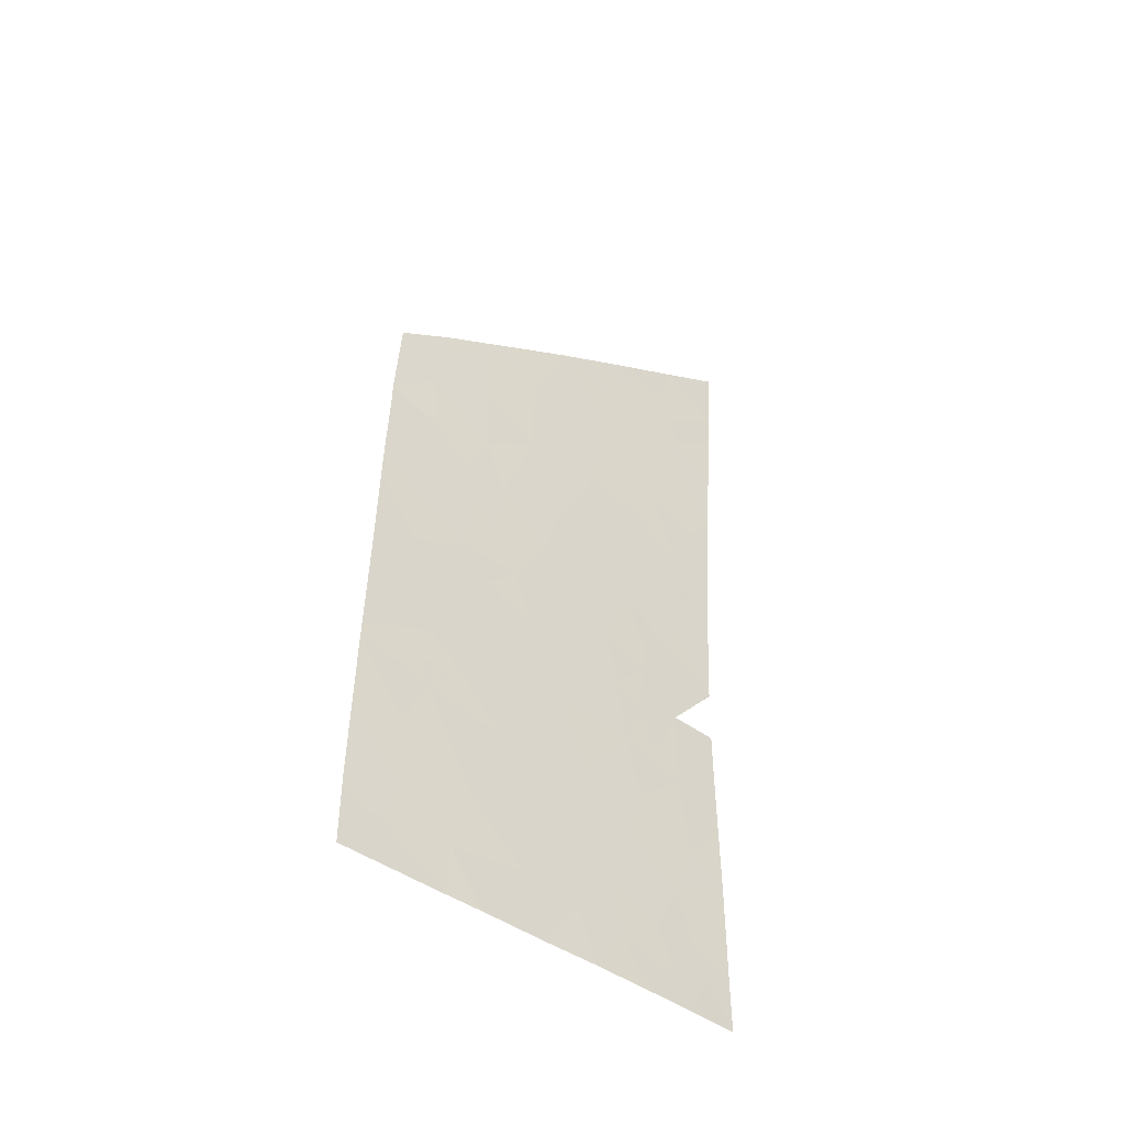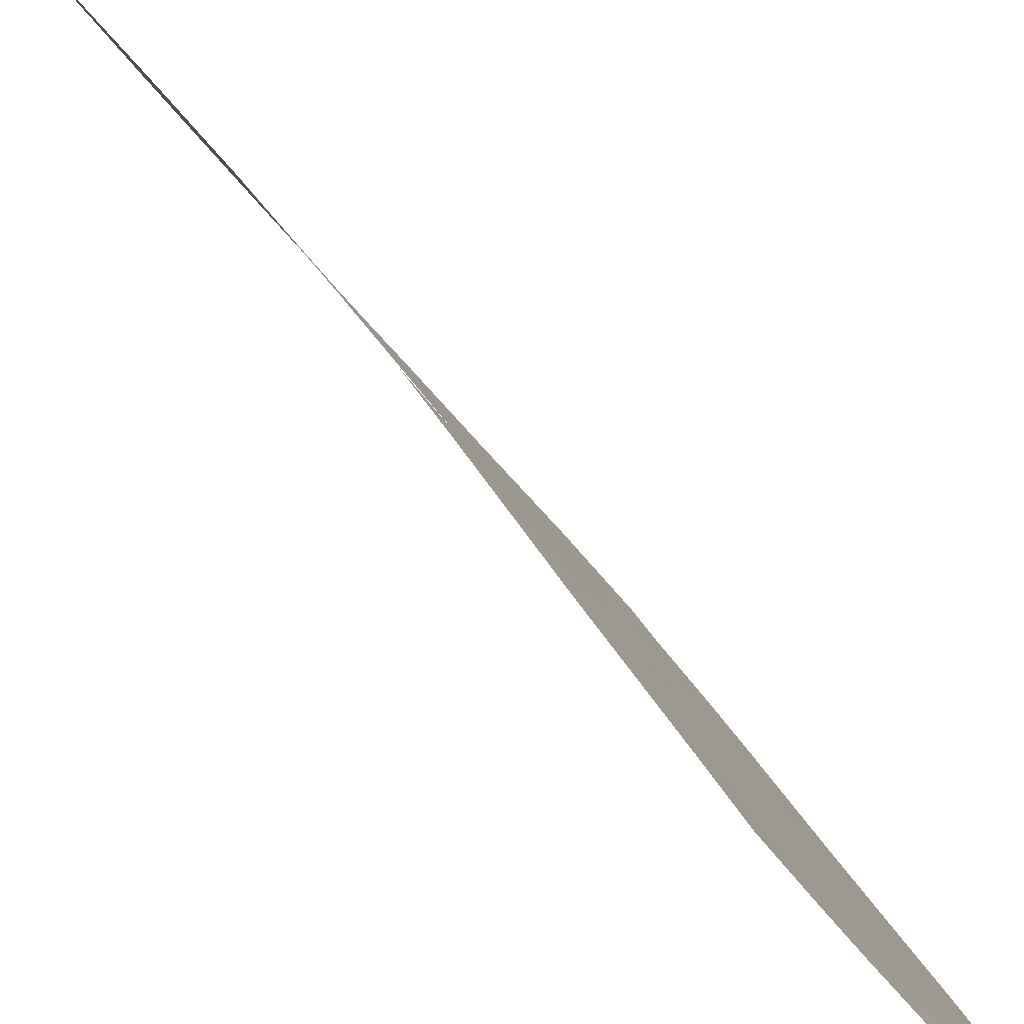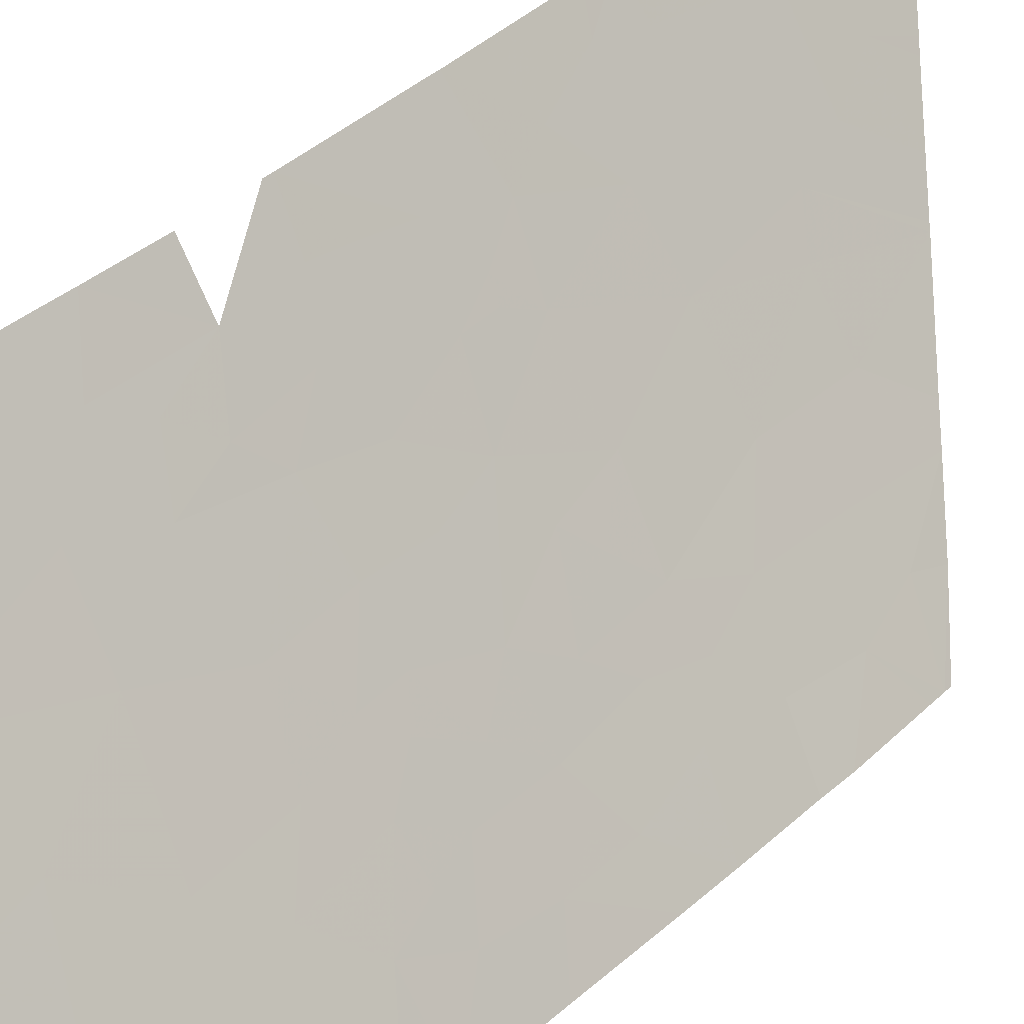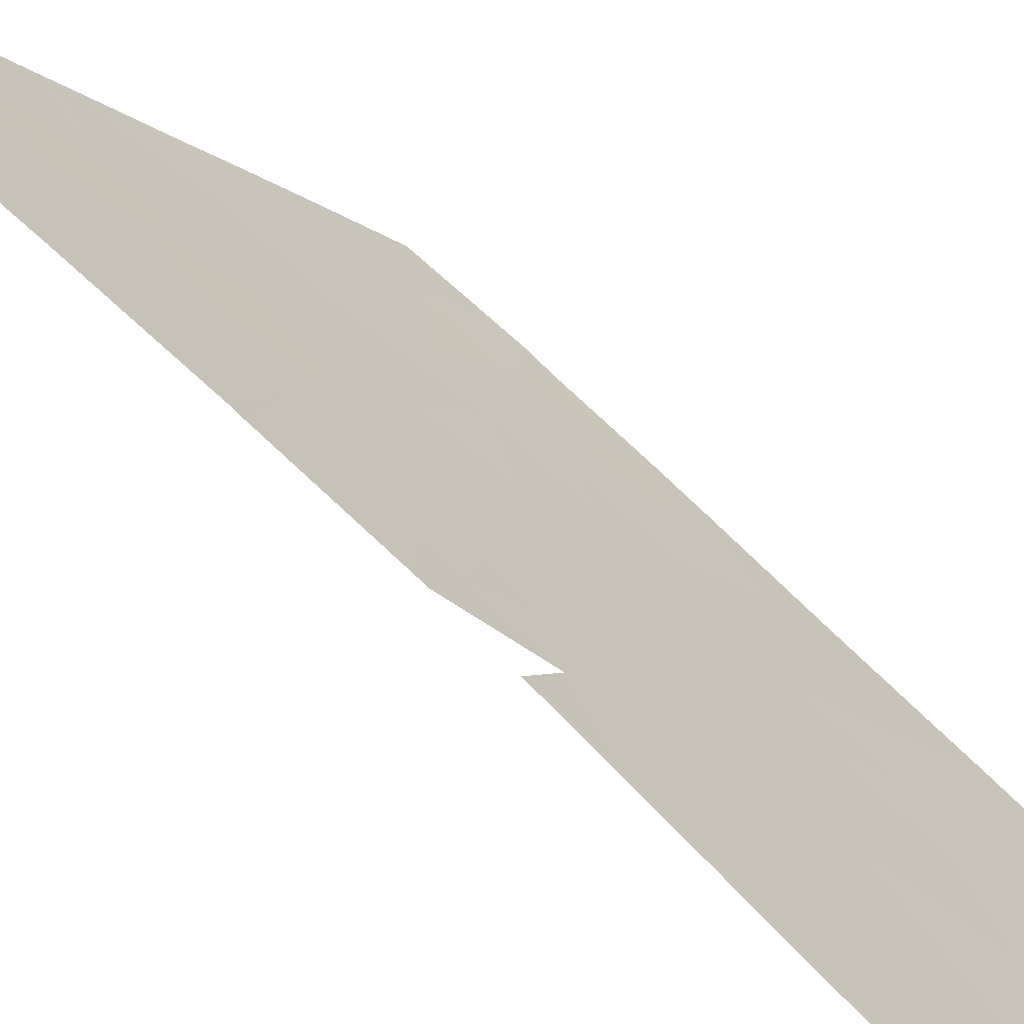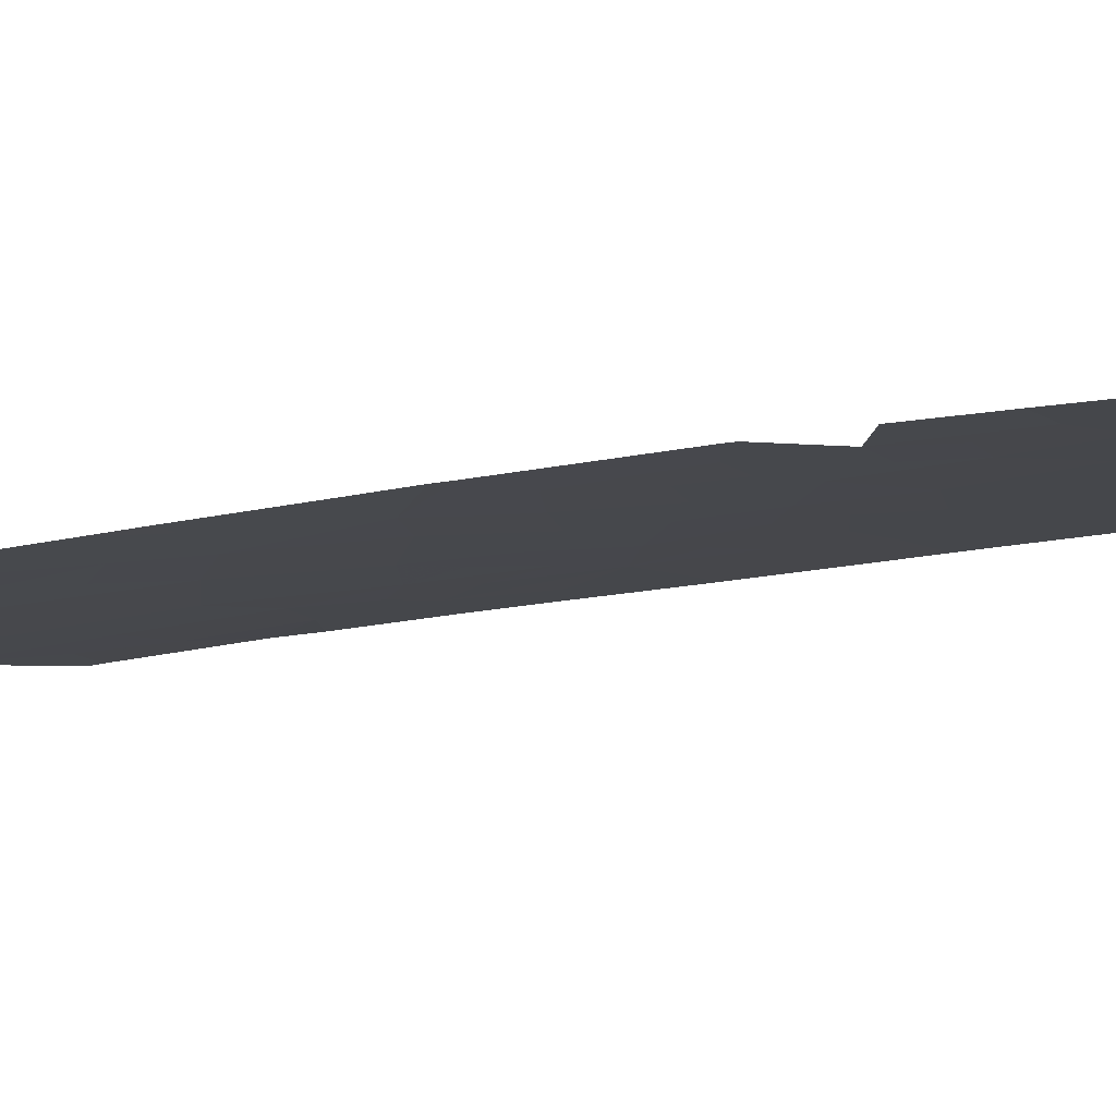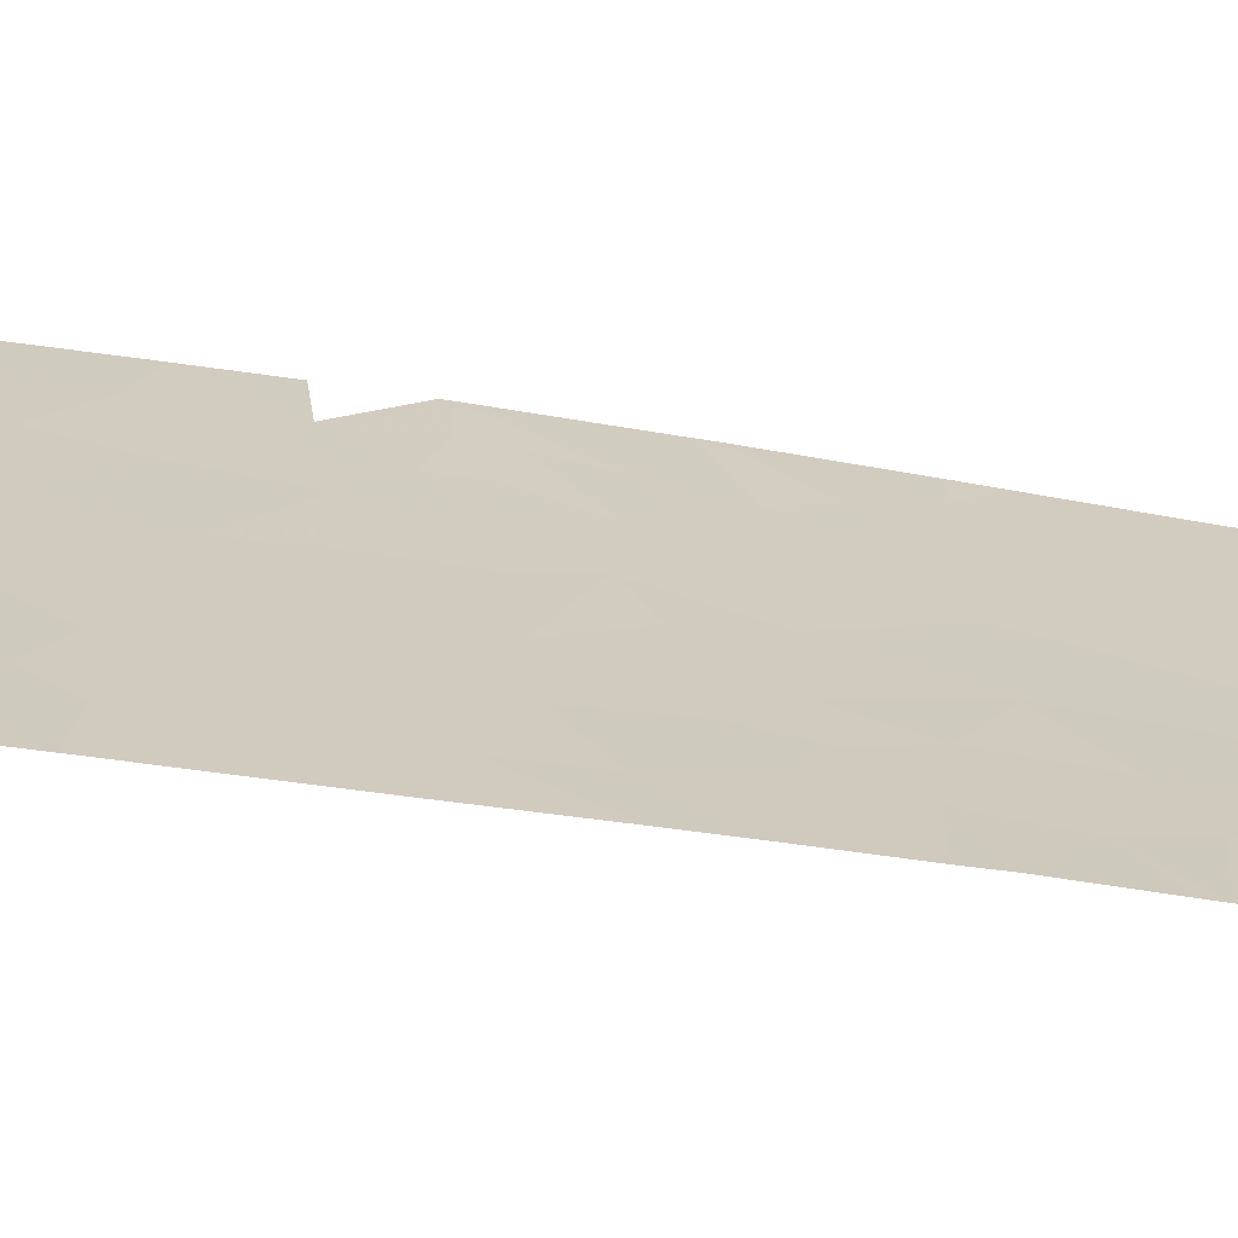
<metadata>
{"format":"obj","ext":"obj","renderer":"f3d","projection":"perspective","resolution":1024,"background":"white","views":[{"elev":-47.4,"azim":17.5,"up":"+Z"},{"elev":34.0,"azim":156.8,"up":"+Y"},{"elev":37.5,"azim":-137.8,"up":"+Y"},{"elev":66.1,"azim":136.9,"up":"+Y"},{"elev":47.9,"azim":81.6,"up":"+Y"},{"elev":-33.6,"azim":-102.4,"up":"+Y"}]}
</metadata>
<code>
v -37.78 20.39 -16.66
v -37.79 20.33 -16.11
v -37.46 20.83 -16.52
v -37.45 20.8 -15.84
v -38.12 20 -21.06
v -37.92 20.29 -21.17
v -38.12 20 -20.93
v -36.16 22.62 -14.89
v -36.15 22.61 -14.53
v -36.41 22.22 -14.5
v -36.56 22.02 -14.9
v -36.42 22.28 -15.33
v -36.6 22.17 -17.45
v -36.65 22.07 -16.97
v -36.59 22.18 -17.2
v -36.78 21.81 -16.18
v -37.02 21.51 -16.93
v -37.17 21.23 -16.18
v -36.71 22.07 -20.67
v -36.7 22.08 -21.15
v -36.49 22.39 -20.89
v -37.47 20.91 -18.81
v -37.33 21.11 -18.55
v -37.22 21.29 -18.75
v -36.04 23 -16.96
v -36.26 22.63 -16.55
v -36.12 22.79 -16.1
v -36.02 23 -16.66
v -38.11 20 -20.24
v -38.1 20 -19.53
v -37.86 20.37 -20.15
v -36.3 22.65 -17.75
v -36.08 23 -17.98
v -36.32 22.6 -17.38
v -36.47 22.28 -16.25
v -36.57 22.09 -15.76
v -37.44 20.94 -18.22
v -37.28 21.17 -17.93
v -37.2 21.31 -18.42
v -35.97 23 -15.77
v -35.98 23 -16.01
v -36.09 23 -19.58
v -36.09 23 -19.2
v -36.32 22.65 -19.27
v -36.53 22.32 -21.54
v -36.83 21.88 -21.54
v -38.07 20 -17.68
v -38.08 20 -18.41
v -37.84 20.33 -17.71
v -37.86 20.32 -18.21
v -37.59 20.71 -17.93
v -37.76 20.45 -17.95
v -37.74 20.53 -19.68
v -37.22 21.24 -17.23
v -37.36 21.01 -16.99
v -36.64 22.17 -19.13
v -36.42 22.49 -18.98
v -37.6 20.76 -21.54
v -37.41 21.03 -21.54
v -37.59 20.77 -21.1
v -36.55 22.3 -18.73
v -36.68 22.09 -18.51
v -36.35 22.43 -15.84
v -37.5 20.9 -20.54
v -37.85 20.39 -20.78
v -36.88 21.75 -17.56
v -37.1 21.42 -17.41
v -36.55 22.3 -19.63
v -36.89 21.8 -19.68
v -37.4 20.98 -17.6
v -36.74 21.71 -14.46
v -36.63 22.19 -20.11
v -36.85 21.64 -15.44
v -37.15 21.2 -15.43
v -38.01 20 -15.89
v -38.04 20 -16.48
v -37.74 20.52 -19.1
v -37.66 20.63 -18.77
v -36.32 22.65 -18.54
v -36.09 23 -19.06
v -36.97 21.66 -18.45
v -36.5 22.36 -18.2
v -36.48 22.37 -17.89
v -36.29 22.68 -18.03
v -37.21 21.32 -21.01
v -36.09 23 -21.12
v -36.12 22.95 -21.14
v -36.09 23 -21.09
v -38.08 20 -18.56
v -38.09 20 -19.09
v -37.84 20.37 -18.7
v -37.13 21.44 -20.34
v -36.93 21.74 -21.1
v -36.08 23 -18.05
v -37.1 21.49 -21.54
v -36.91 21.48 -14.62
v -36.93 21.45 -14.64
v -36.67 21.89 -15.29
v -36.09 23 -21.18
v -36.22 22.8 -21.19
v -37.86 20.35 -19.43
v -37.54 20.83 -19.44
v -37.91 20.3 -21.54
v -38.11 20 -21.54
v -37.76 20.44 -17.19
v -38.06 20 -17.3
v -38.04 20 -16.72
v -36.29 22.69 -20.9
v -37.35 21.11 -19.81
v -37.54 20.77 -17.33
v -37.58 20.69 -16.94
v -38.12 20 -20.78
v -36.27 22.72 -19.96
v -36.09 23 -20.19
v -36.37 22.58 -20.45
v -35.92 23 -15.11
v -36.17 22.65 -15.27
v -36.15 22.72 -15.74
v -36.37 22.48 -16.88
v -36.97 21.64 -17.99
v -36.72 21.86 -15.67
v -36.73 22.01 -18.01
v -37.6 20.71 -18.49
v -37 21.61 -19.04
v -37.68 20.45 -15.66
v -38 20 -15.78
v -36.33 22.63 -21.54
v -36.39 22.54 -21.29
v -37.32 21.15 -19.17
v -37.33 20.91 -15.03
v -36.25 22.44 -14.3
v -36.46 22.1 -14.18
v -35.89 23 -14.54
v -38 20 -15.72
v -37.72 20.37 -15.42
v -37.45 20.74 -15.16
v -36.04 23 -17.06
v -36.51 22.03 -14.23
v -36.13 22.57 -13.86
v -35.87 23 -14.21
v -36.09 23 -20.39
v -38.1 20 -19.42
v -36.09 23 -21.54
v -35.83 23 -13.55
v -35.95 22.82 -13.68
v -35.85 23 -13.86
v -36.5 22.3 -17.18
v -36.09 23 -18.54
f 3 2 1
f 3 4 2
f 7 5 6
f 10 8 9
f 8 11 12
f 8 10 11
f 15 14 13
f 18 17 16
f 21 19 20
f 24 23 22
f 28 26 25
f 28 27 26
f 31 30 29
f 34 32 33
f 36 16 35
f 39 37 23
f 39 38 37
f 27 41 40
f 44 42 43
f 20 46 45
f 50 47 48
f 50 49 47
f 49 52 51
f 53 30 31
f 55 54 17
f 44 57 56
f 4 3 18
f 60 58 59
f 62 56 61
f 35 63 36
f 36 63 12
f 65 60 64
f 67 66 17
f 69 68 56
f 70 38 67
f 67 54 70
f 10 71 11
f 68 69 72
f 18 16 73
f 73 74 18
f 2 75 76
f 78 77 22
f 44 80 79
f 79 57 44
f 38 70 51
f 39 24 81
f 84 83 82
f 60 59 85
f 85 64 60
f 88 87 86
f 1 2 76
f 91 89 90
f 93 92 85
f 93 19 92
f 84 79 94
f 84 82 79
f 93 20 19
f 93 85 95
f 98 96 97
f 97 73 98
f 98 12 11
f 87 100 99
f 102 77 101
f 101 53 102
f 103 58 6
f 104 6 5
f 104 103 6
f 38 51 37
f 49 105 106
f 1 76 107
f 108 100 88
f 102 53 109
f 11 71 96
f 96 98 11
f 53 31 64
f 64 109 53
f 111 105 110
f 65 112 7
f 115 114 113
f 117 40 116
f 117 118 40
f 72 19 115
f 35 119 26
f 65 29 112
f 65 31 29
f 66 67 38
f 38 120 66
f 39 81 120
f 120 38 39
f 111 110 55
f 50 89 91
f 3 111 55
f 121 36 98
f 65 7 6
f 44 43 80
f 67 17 54
f 39 23 24
f 4 18 74
f 60 6 58
f 60 65 6
f 72 115 113
f 113 68 72
f 77 78 91
f 121 16 36
f 82 122 62
f 122 83 13
f 122 66 120
f 27 40 118
f 50 48 89
f 50 91 123
f 123 51 50
f 62 124 56
f 62 81 124
f 109 64 92
f 109 92 69
f 31 65 64
f 86 87 99
f 2 125 126
f 126 75 2
f 45 127 128
f 129 102 109
f 129 124 24
f 129 24 22
f 102 22 77
f 102 129 22
f 74 97 130
f 10 131 132
f 8 116 133
f 44 56 68
f 126 135 134
f 126 125 135
f 136 135 125
f 34 33 137
f 119 137 25
f 119 34 137
f 10 132 138
f 131 139 132
f 131 140 139
f 115 141 114
f 88 100 87
f 77 90 142
f 77 91 90
f 100 127 143
f 143 99 100
f 100 128 127
f 108 128 100
f 108 21 128
f 63 26 27
f 63 35 26
f 44 113 42
f 44 68 113
f 21 108 115
f 146 144 145
f 115 19 21
f 124 69 56
f 49 106 47
f 123 78 22
f 121 73 16
f 82 61 79
f 82 62 61
f 27 28 41
f 63 118 117
f 117 12 63
f 35 14 119
f 35 16 14
f 63 27 118
f 50 52 49
f 81 24 124
f 74 73 97
f 122 13 66
f 111 1 105
f 52 50 51
f 15 147 14
f 15 13 147
f 51 110 105
f 105 49 51
f 123 91 78
f 1 107 106
f 106 105 1
f 66 14 17
f 66 13 14
f 13 34 147
f 122 81 62
f 69 92 19
f 19 72 69
f 14 147 119
f 146 145 139
f 139 140 146
f 79 80 148
f 34 119 147
f 93 95 46
f 46 20 93
f 10 138 71
f 123 22 23
f 23 37 123
f 82 83 122
f 36 12 98
f 18 55 17
f 18 3 55
f 113 114 42
f 92 64 85
f 85 59 95
f 108 88 141
f 141 115 108
f 20 45 128
f 128 21 20
f 101 142 30
f 101 77 142
f 8 117 116
f 57 79 61
f 61 56 57
f 3 1 111
f 16 17 14
f 74 130 136
f 136 4 74
f 121 98 73
f 4 136 125
f 51 123 37
f 9 133 140
f 9 8 133
f 8 12 117
f 9 140 131
f 131 10 9
f 119 25 26
f 129 69 124
f 129 109 69
f 51 70 110
f 55 70 54
f 55 110 70
f 84 33 32
f 32 83 84
f 84 94 33
f 13 32 34
f 13 83 32
f 4 125 2
f 122 120 81
f 53 101 30

</code>
